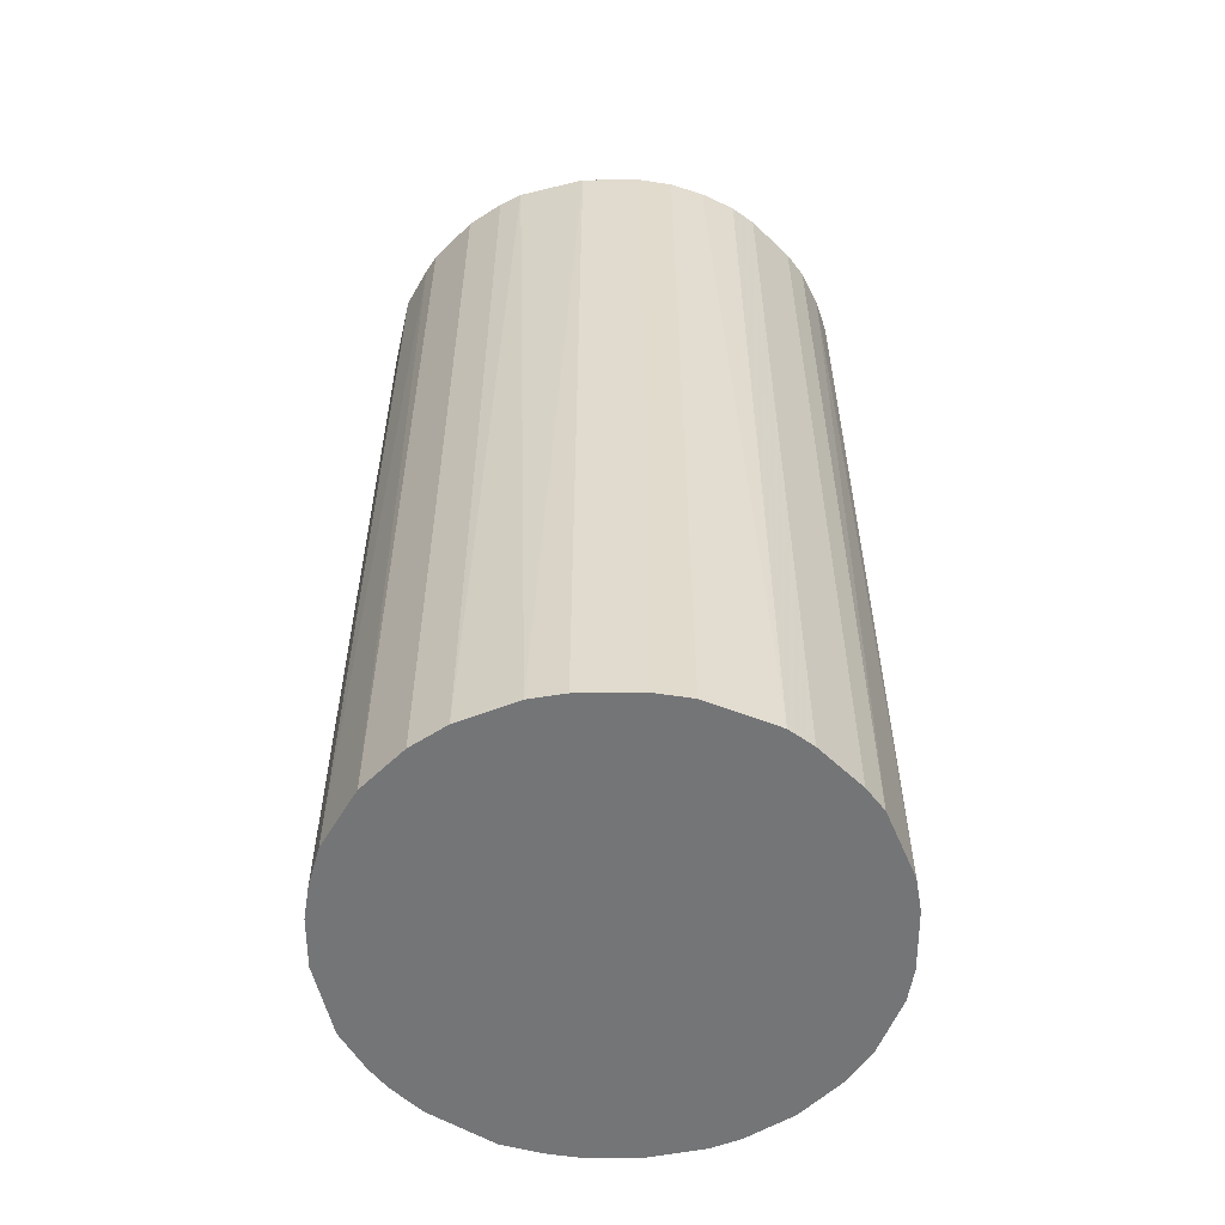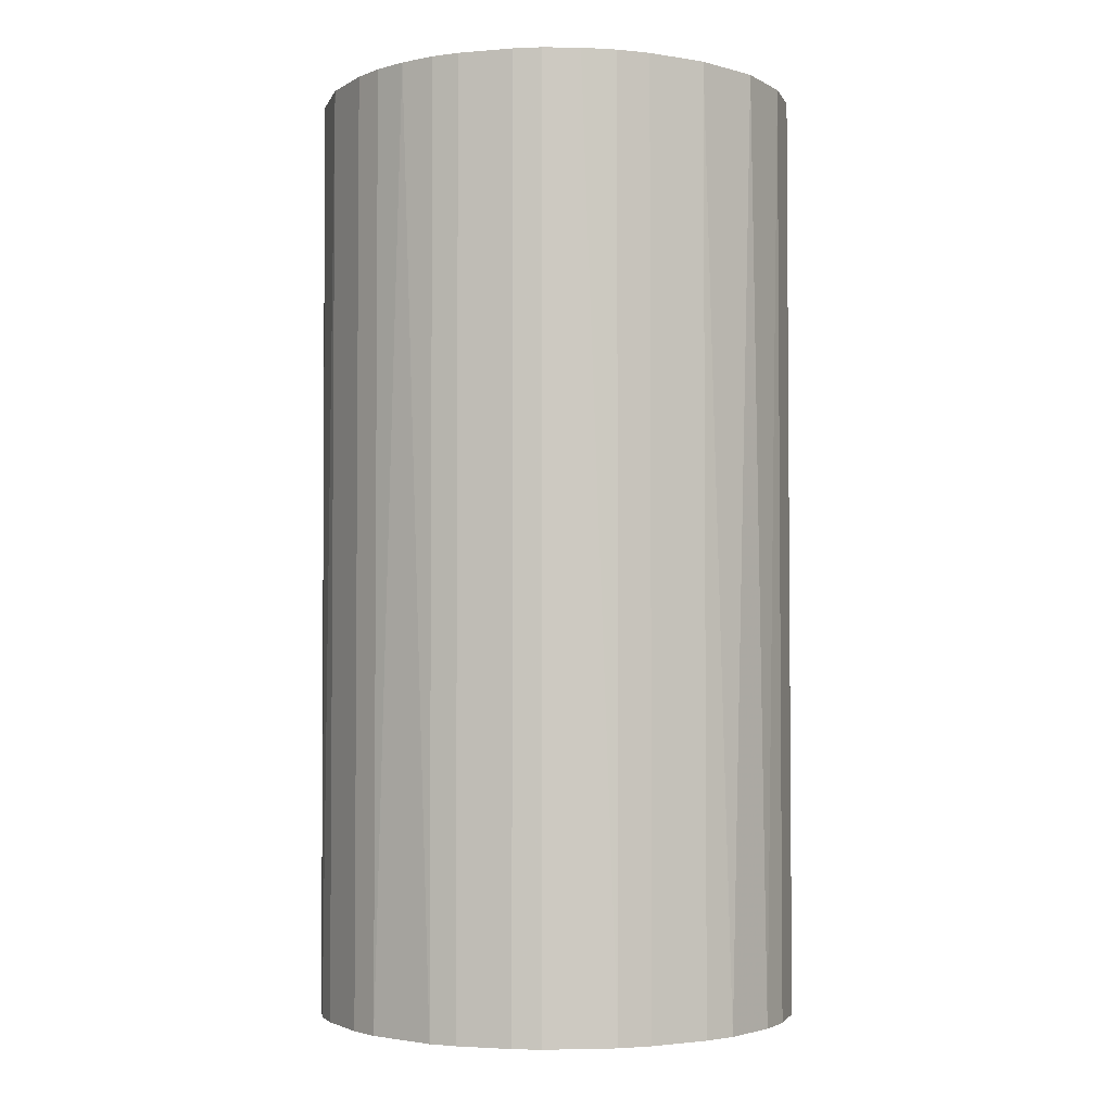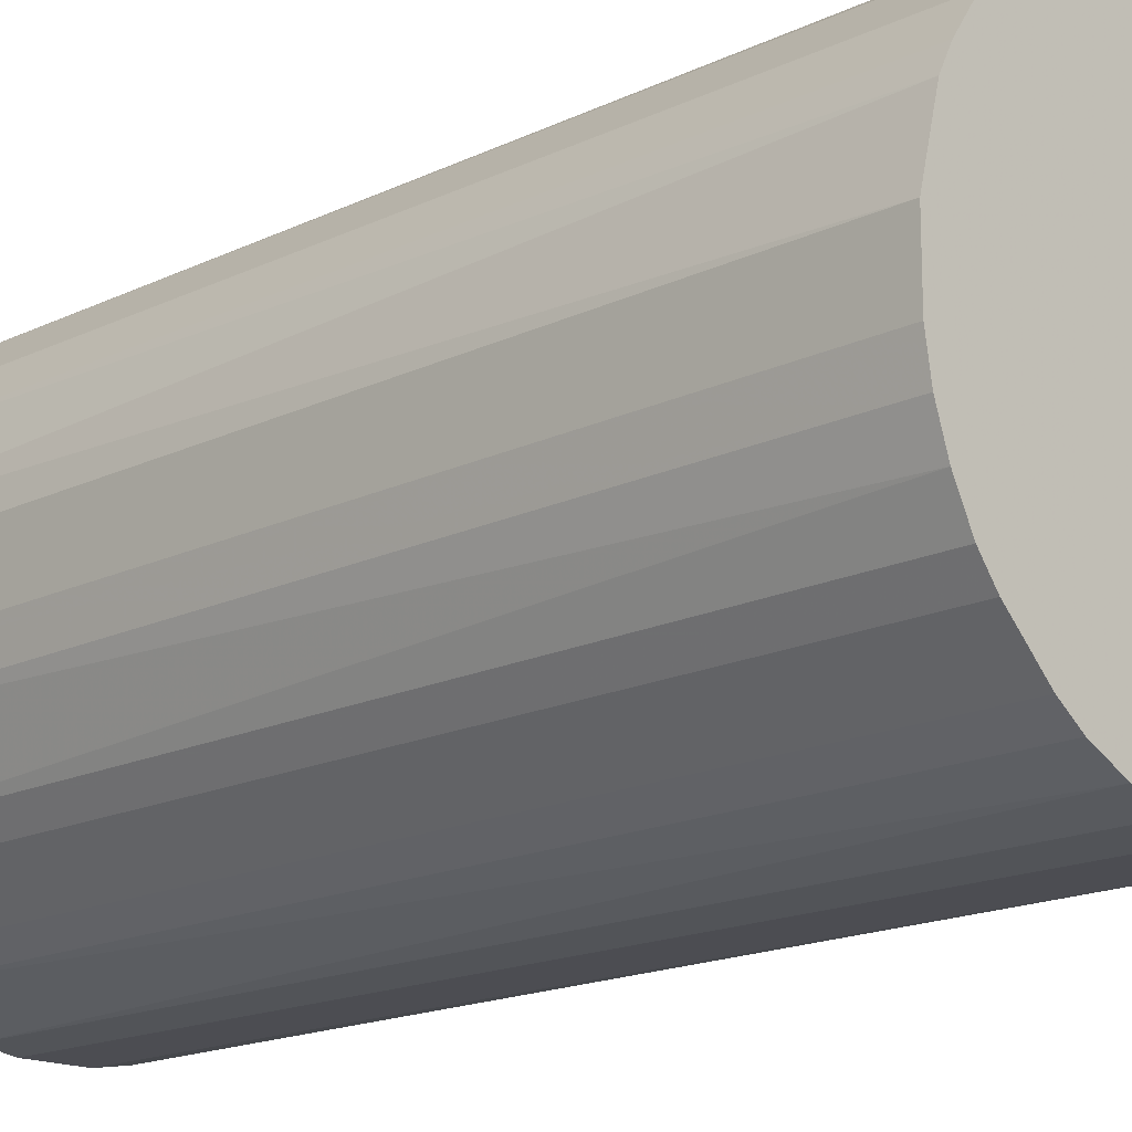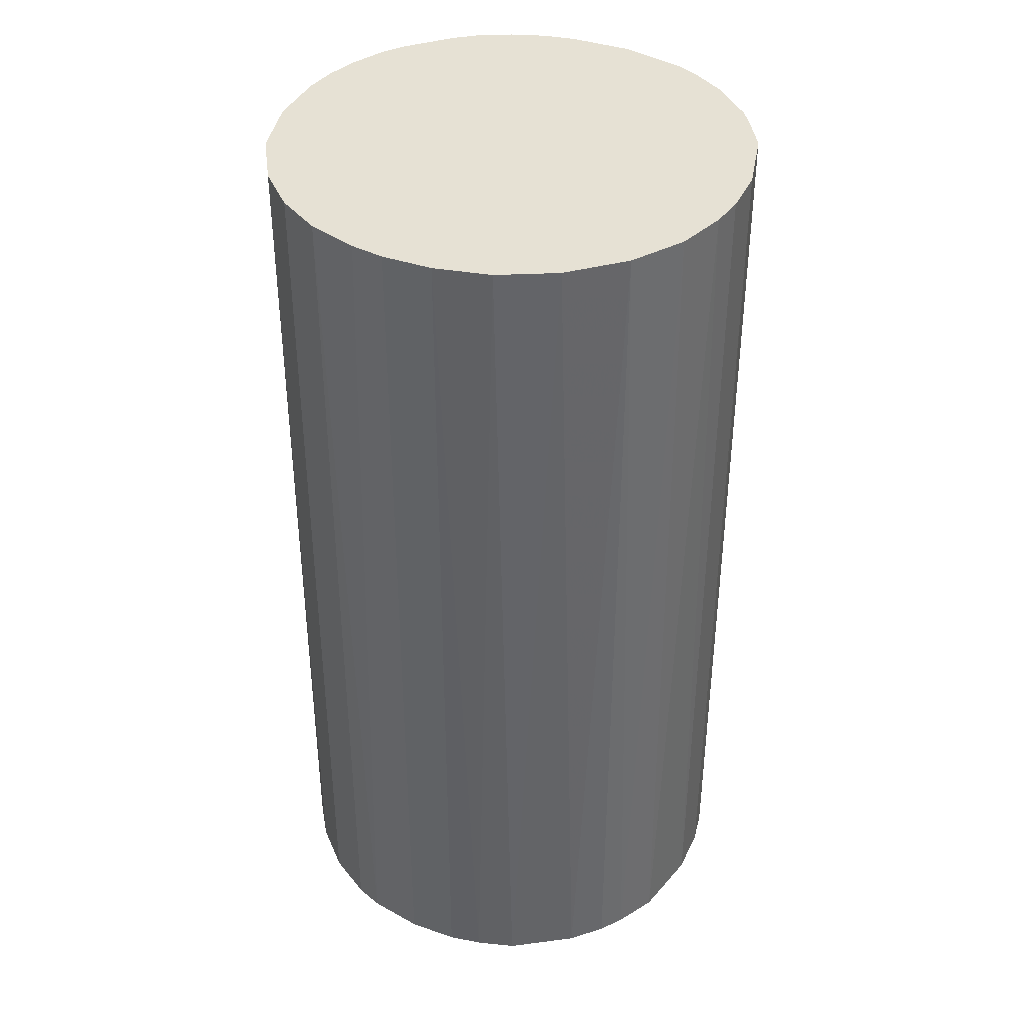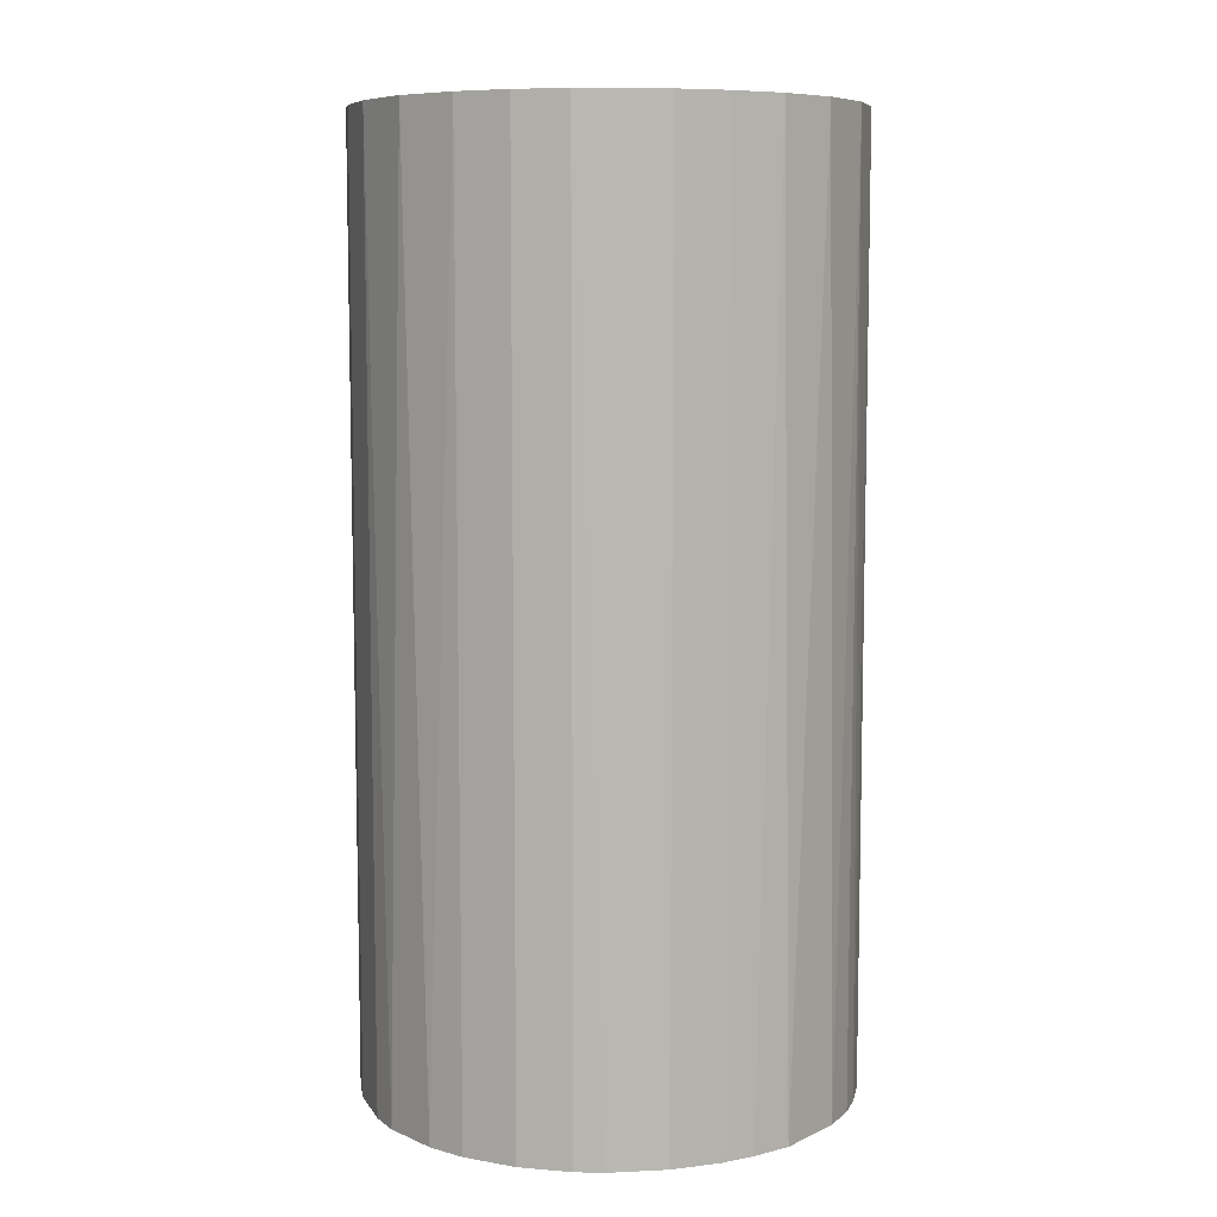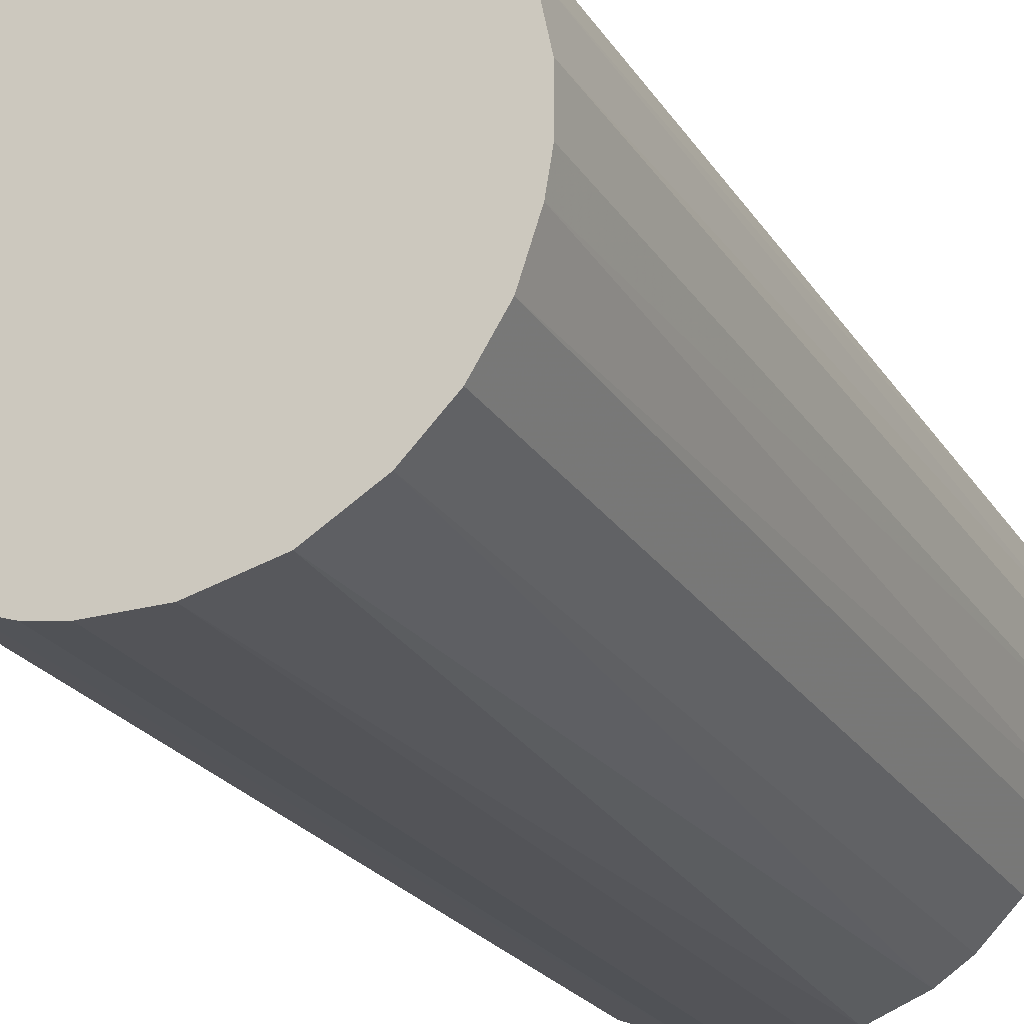
<metadata>
{"format":"obj","ext":"obj","renderer":"f3d","projection":"perspective","resolution":1024,"background":"white","views":[{"elev":-56.5,"azim":-89.7,"up":"+Z"},{"elev":-3.0,"azim":-28.9,"up":"+Z"},{"elev":-16.4,"azim":-45.2,"up":"+Y"},{"elev":39.1,"azim":113.3,"up":"+Z"},{"elev":8.0,"azim":71.1,"up":"+Z"},{"elev":-23.5,"azim":24.8,"up":"+Y"}]}
</metadata>
<code>
o convex_0
v 0.005132 0.02072 0.04138
v -0.002655 -0.02116 -0.04138
v -0.005575 -0.02067 -0.04138
v 0.002213 0.02121 -0.04138
v -0.02116 0.002698 0.04138
v 0.01926 -0.009469 0.04138
v 0.02121 0.002213 -0.04138
v -0.01872 0.01049 -0.04138
v -0.005575 -0.02067 0.04138
v -0.01824 -0.01142 -0.04138
v -0.0119 0.01779 0.04138
v 0.01341 -0.01678 -0.04138
v 0.0178 0.01195 0.04138
v 0.008541 -0.01969 0.04138
v 0.0139 0.01633 -0.04138
v -0.01678 -0.01336 0.04138
v -0.008494 0.01974 -0.04138
v -0.02116 -0.002651 -0.04138
v 0.02121 0.002213 0.04138
v 0.02023 -0.007035 -0.04138
v -0.002166 0.02121 0.04138
v -0.02067 -0.005575 0.04138
v -0.01142 -0.01824 -0.04138
v -0.01872 0.01049 0.04138
v 0.01974 0.008541 -0.04138
v 0.005622 -0.02067 -0.04138
v 0.009516 0.01925 0.04138
v 0.002698 -0.02116 0.04138
v 0.01682 -0.01336 0.04138
v -0.01337 0.01682 -0.04138
v -0.02067 0.005622 -0.04138
v 0.008541 0.01974 -0.04138
v -0.01142 -0.01824 0.04138
v 0.02121 -0.002166 0.04138
v 0.01682 -0.01336 -0.04138
v -0.01678 0.01341 0.04138
v 0.02023 0.007081 0.04138
v 0.0139 0.01633 0.04138
v -0.008494 0.01974 0.04138
v 0.01341 -0.01678 0.04138
v -0.00509 0.02072 -0.04138
v 0.01633 0.01389 -0.04138
v -0.01337 -0.01677 -0.04138
v 0.01049 -0.01872 -0.04138
v 0.02121 -0.002166 -0.04138
v -0.02067 -0.005575 -0.04138
v -0.0197 -0.008494 0.04138
v -0.0197 0.008541 0.04138
v -0.01678 0.01341 -0.04138
v -0.008494 -0.0197 0.04138
v -0.002655 -0.02116 0.04138
v -0.02116 -0.002651 0.04138
v -0.02116 0.002698 -0.04138
v 0.002698 -0.02116 -0.04138
v 0.02072 -0.005086 0.04138
v -0.002166 0.02121 -0.04138
v 0.002213 0.02121 0.04138
v 0.01926 -0.009469 -0.04138
v 0.01195 0.0178 -0.04138
v -0.01337 0.01682 0.04138
v -0.01337 -0.01677 0.04138
v -0.01678 -0.01336 -0.04138
v 0.02072 0.005132 -0.04138
v -0.01824 -0.01142 0.04138
f 16 47 64
f 2 3 4
f 1 5 6
f 2 4 7
f 4 3 8
f 3 2 9
f 6 5 9
f 8 3 10
f 5 1 11
f 2 7 12
f 1 6 13
f 6 9 14
f 7 4 15
f 9 5 16
f 4 8 17
f 8 10 18
f 13 6 19
f 12 7 20
f 11 1 21
f 16 5 22
f 10 3 23
f 5 11 24
f 7 15 25
f 2 12 26
f 1 13 27
f 14 9 28
f 26 14 28
f 6 14 29
f 17 8 30
f 11 17 30
f 8 18 31
f 4 1 32
f 15 4 32
f 1 27 32
f 9 16 33
f 19 6 34
f 7 19 34
f 12 20 35
f 6 29 35
f 29 12 35
f 8 24 36
f 24 11 36
f 13 19 37
f 25 13 37
f 27 13 38
f 17 11 39
f 11 21 39
f 29 14 40
f 12 29 40
f 4 17 41
f 17 39 41
f 39 21 41
f 25 15 42
f 13 25 42
f 38 13 42
f 15 38 42
f 10 23 43
f 23 33 43
f 26 12 44
f 14 26 44
f 12 40 44
f 40 14 44
f 20 7 45
f 7 34 45
f 18 10 46
f 22 18 46
f 22 46 47
f 16 22 47
f 46 10 47
f 5 24 48
f 24 8 48
f 31 5 48
f 8 31 48
f 30 8 49
f 8 36 49
f 36 30 49
f 3 9 50
f 23 3 50
f 9 33 50
f 33 23 50
f 9 2 51
f 2 28 51
f 28 9 51
f 5 18 52
f 22 5 52
f 18 22 52
f 18 5 53
f 5 31 53
f 31 18 53
f 2 26 54
f 28 2 54
f 26 28 54
f 6 20 55
f 34 6 55
f 20 45 55
f 45 34 55
f 21 4 56
f 4 41 56
f 41 21 56
f 1 4 57
f 21 1 57
f 4 21 57
f 20 6 58
f 6 35 58
f 35 20 58
f 15 32 59
f 32 27 59
f 38 15 59
f 27 38 59
f 11 30 60
f 36 11 60
f 30 36 60
f 33 16 61
f 16 43 61
f 43 33 61
f 16 10 62
f 10 43 62
f 43 16 62
f 19 7 63
f 7 25 63
f 37 19 63
f 25 37 63
f 10 16 64
f 47 10 64

</code>
